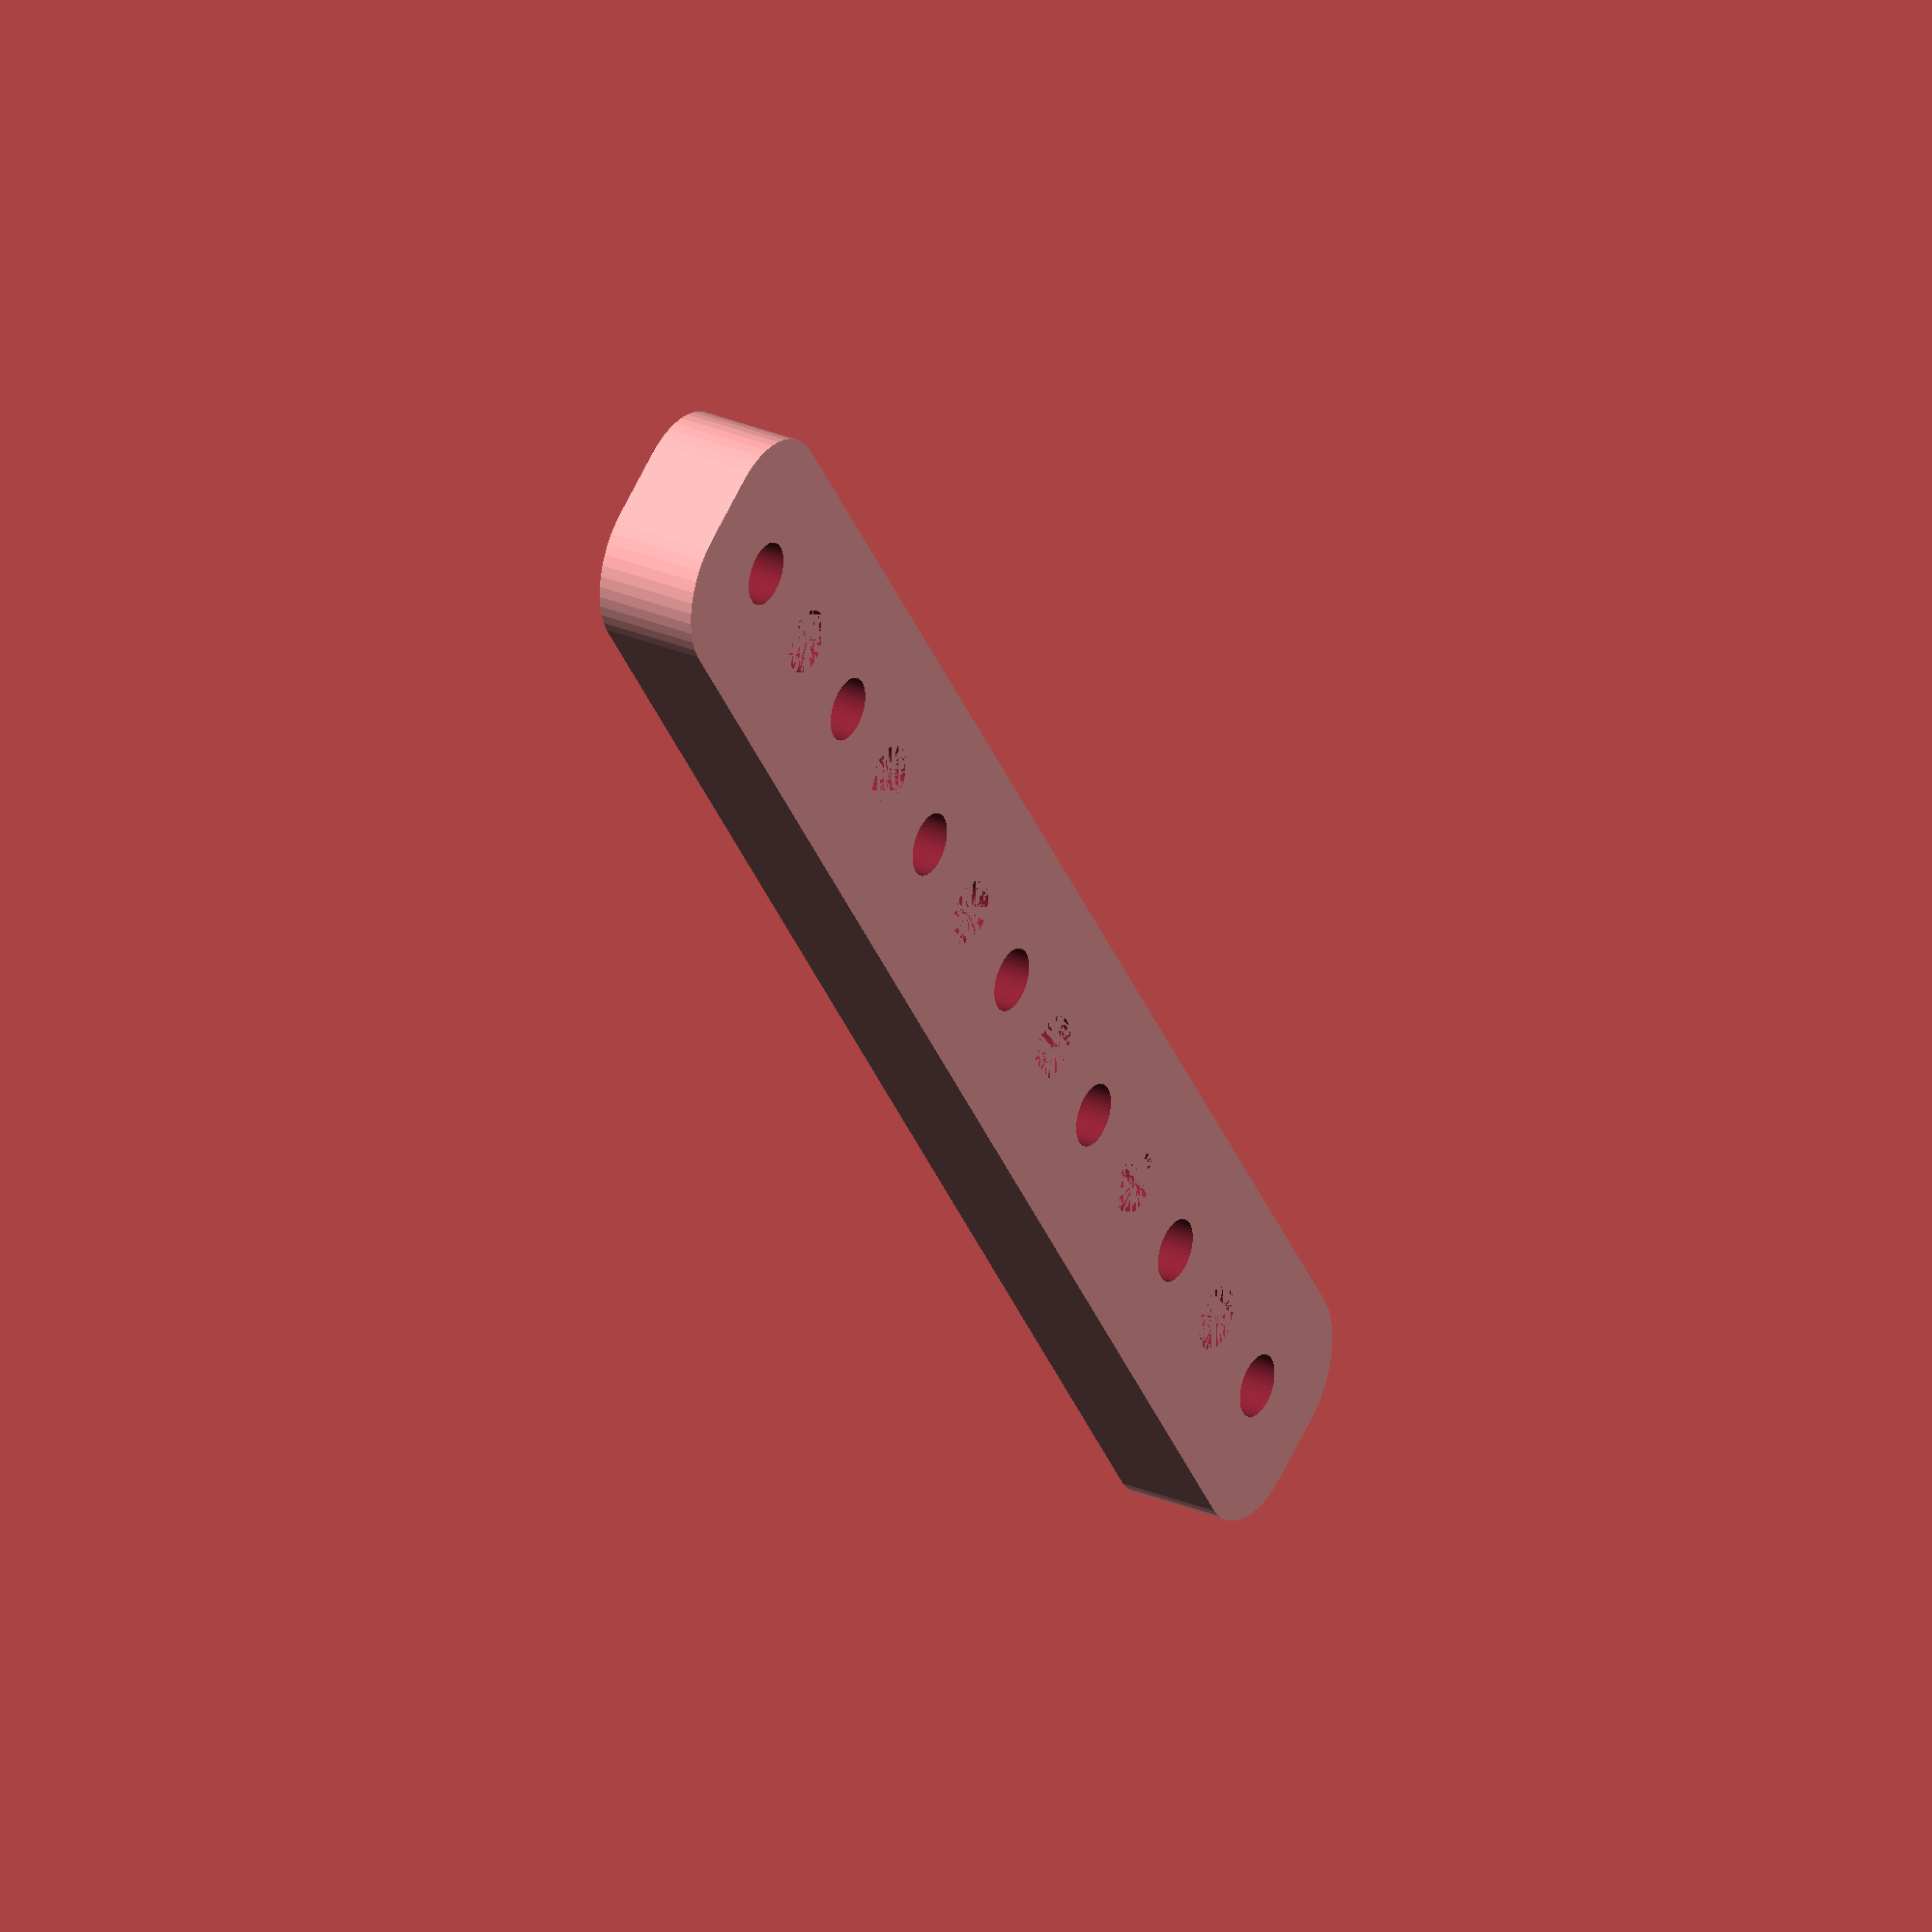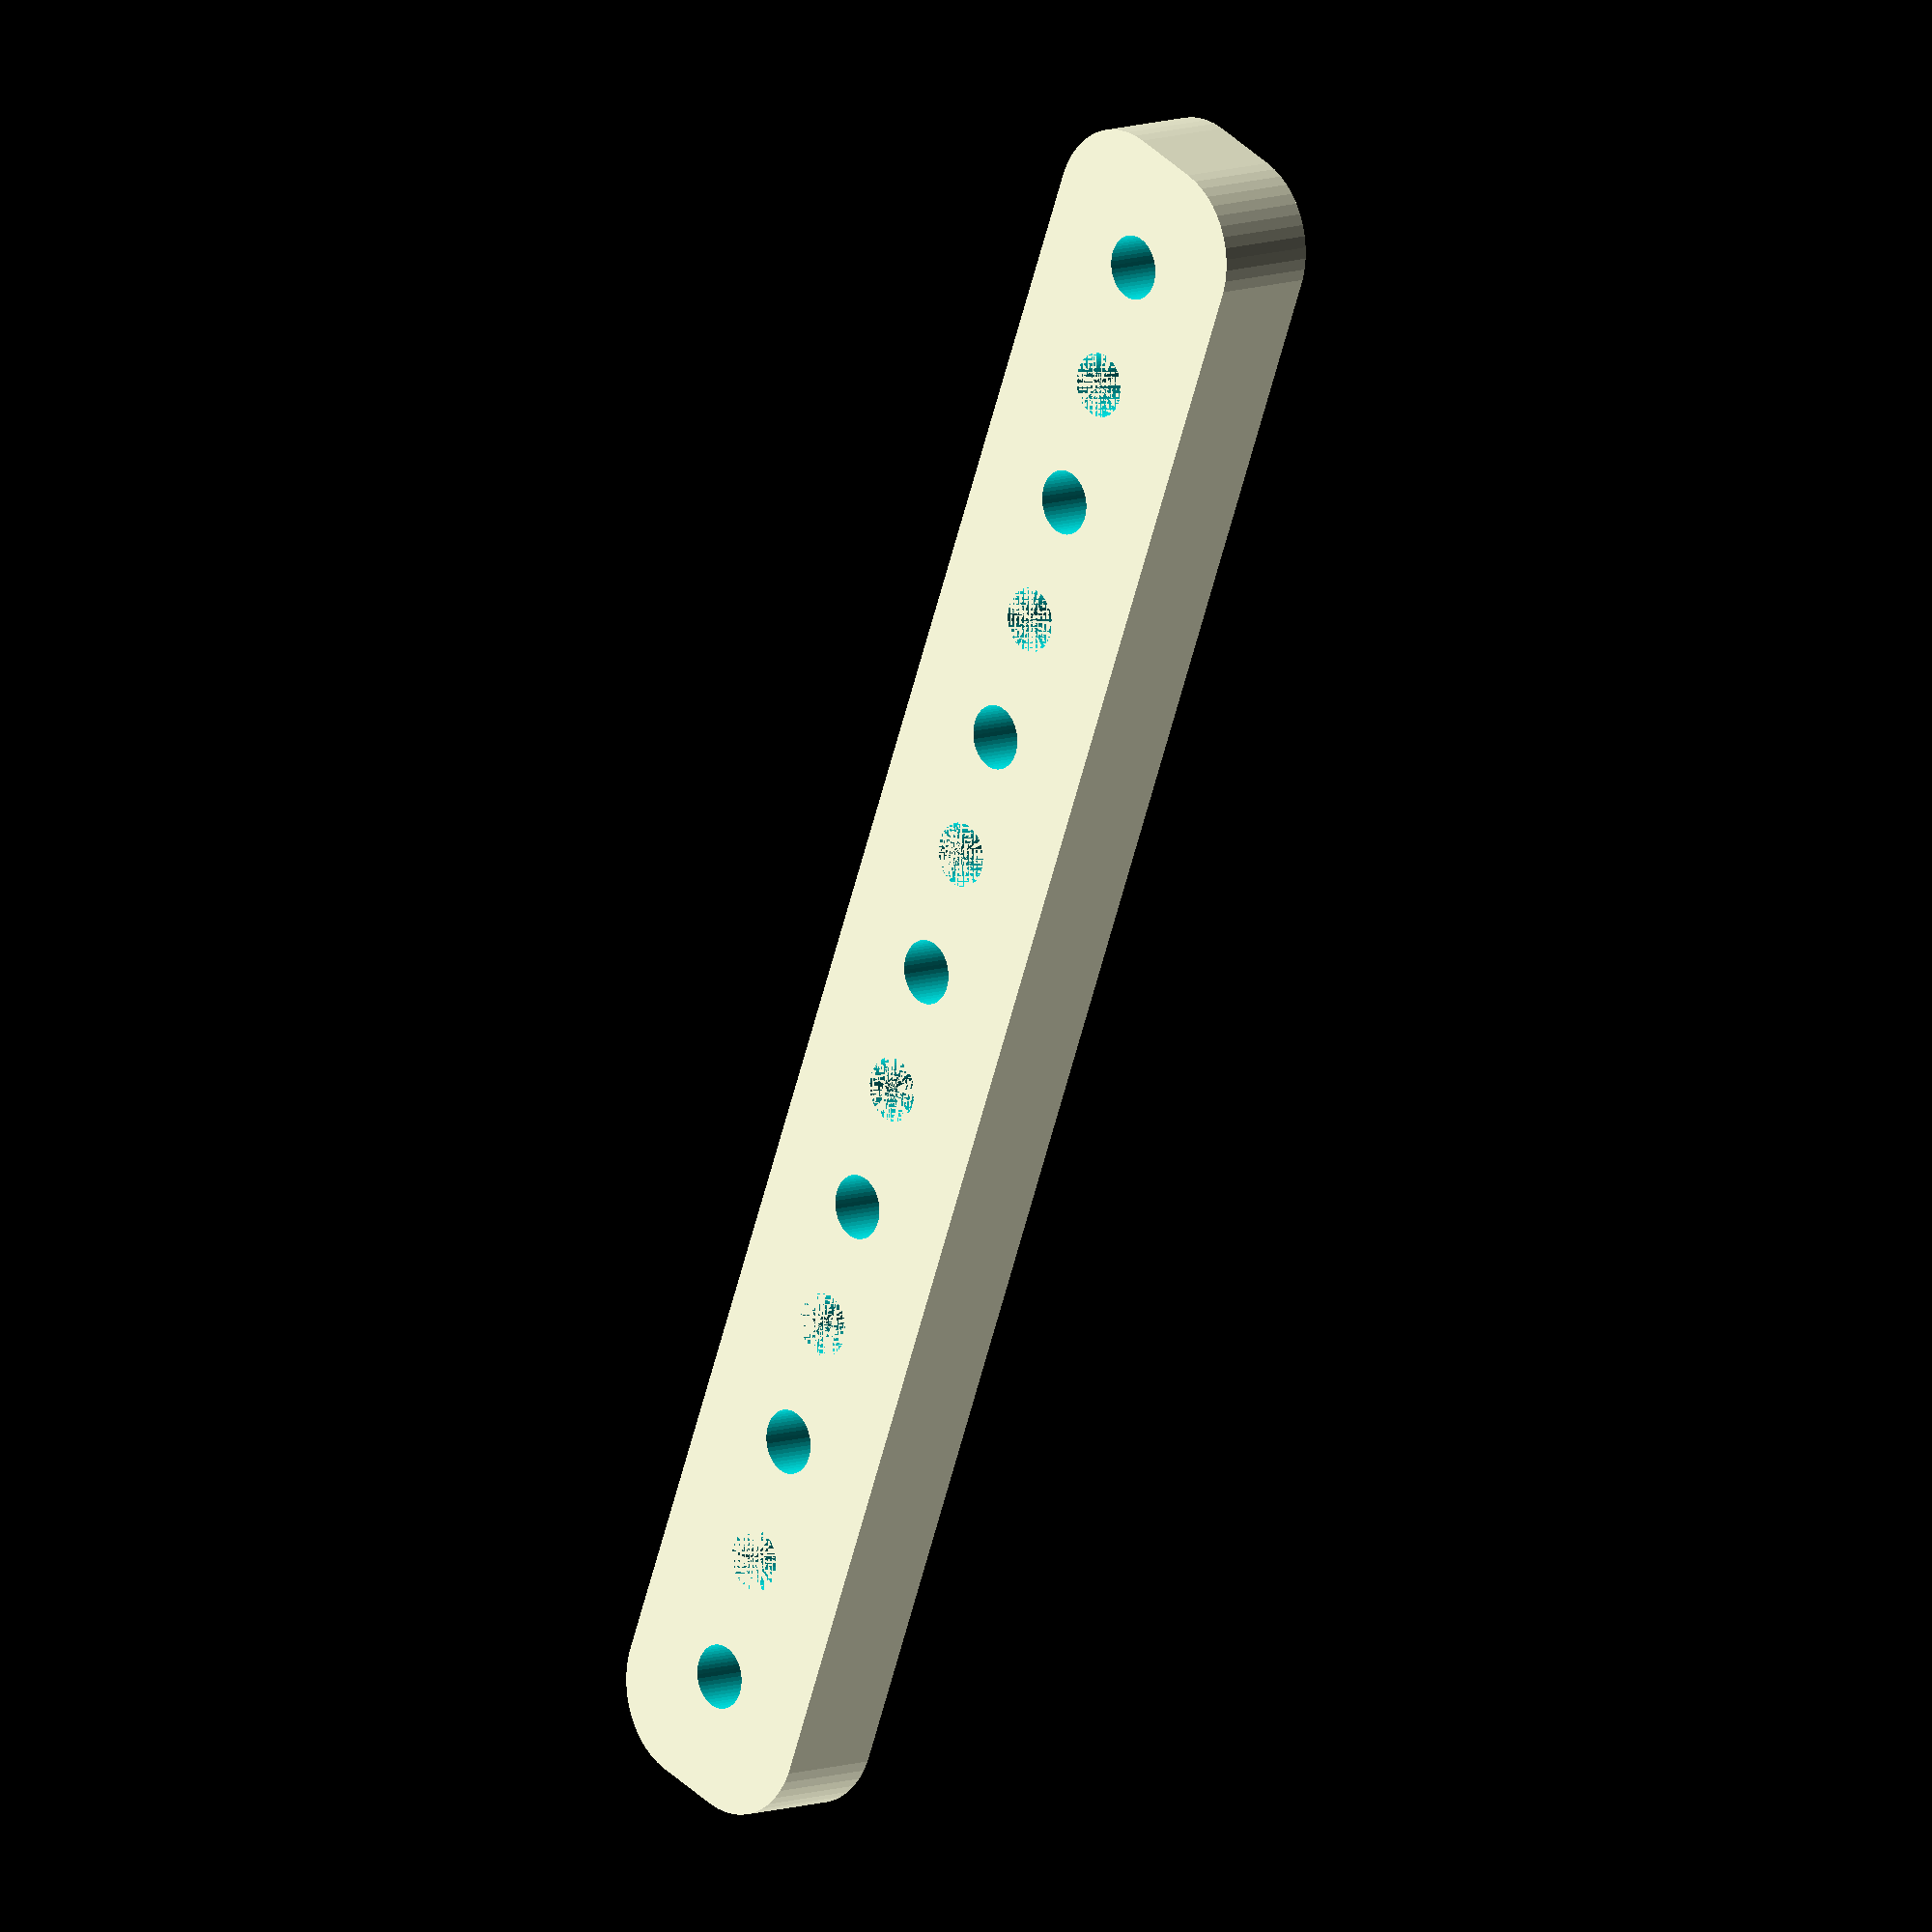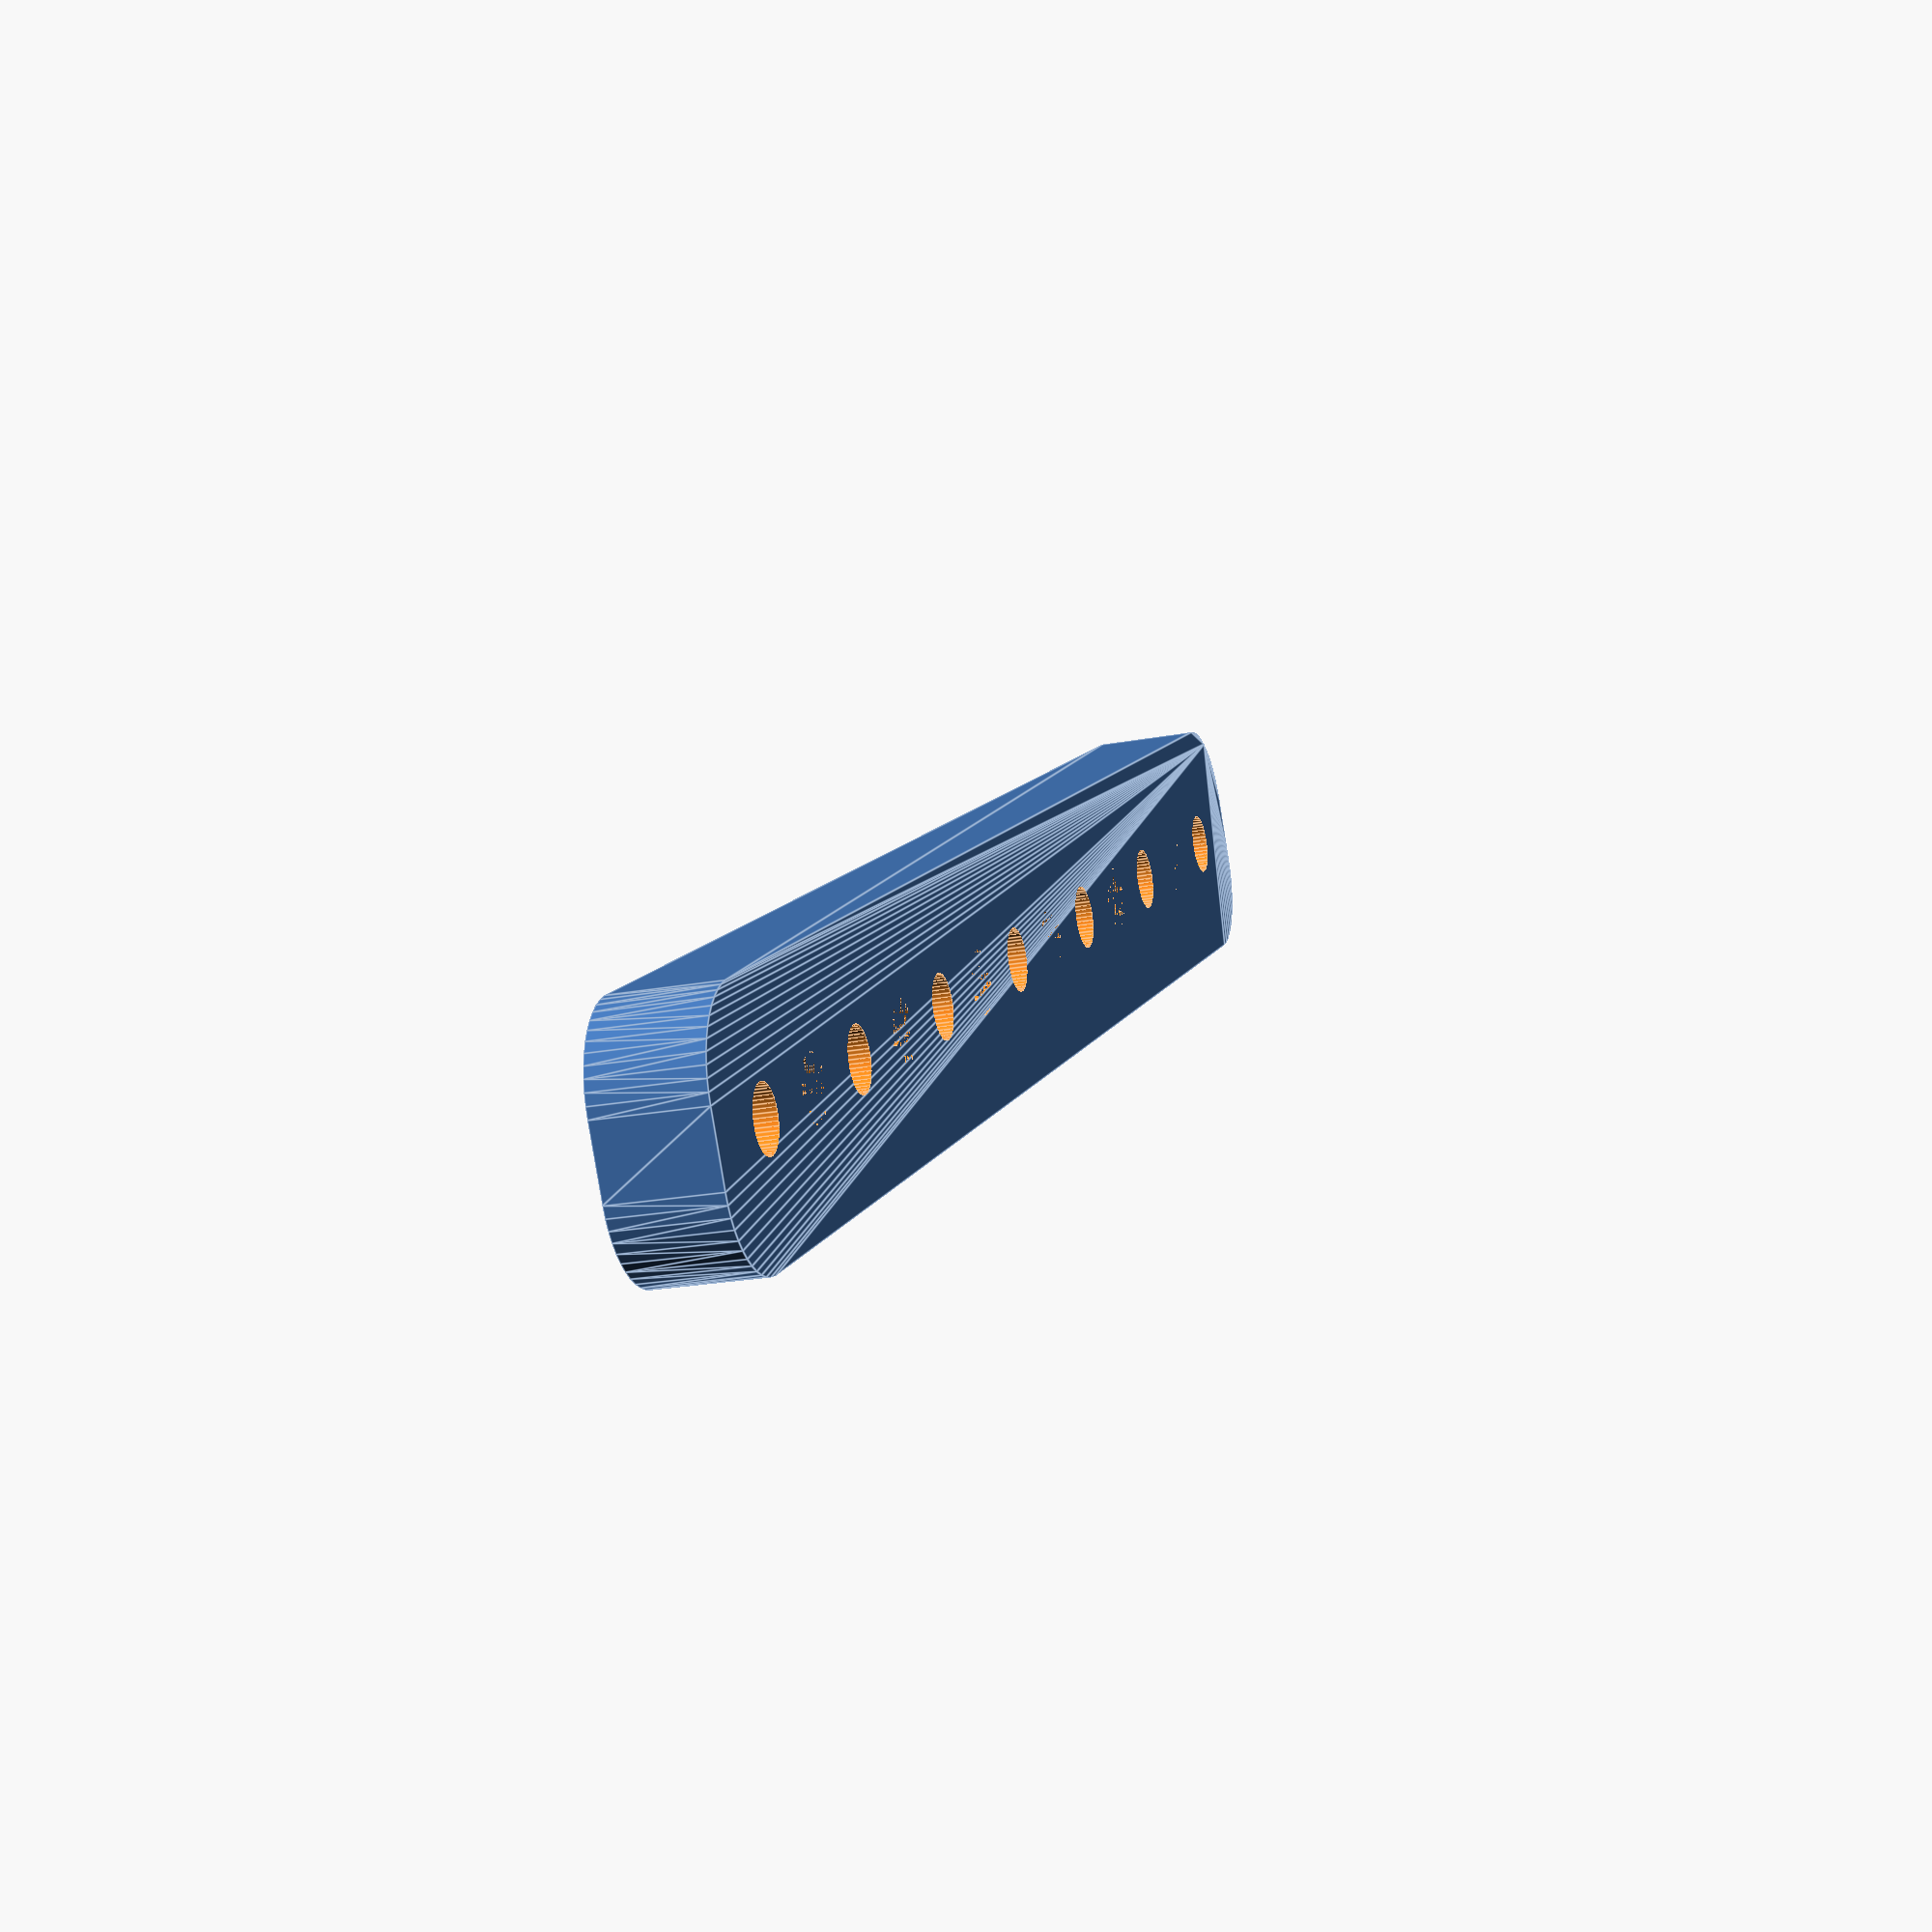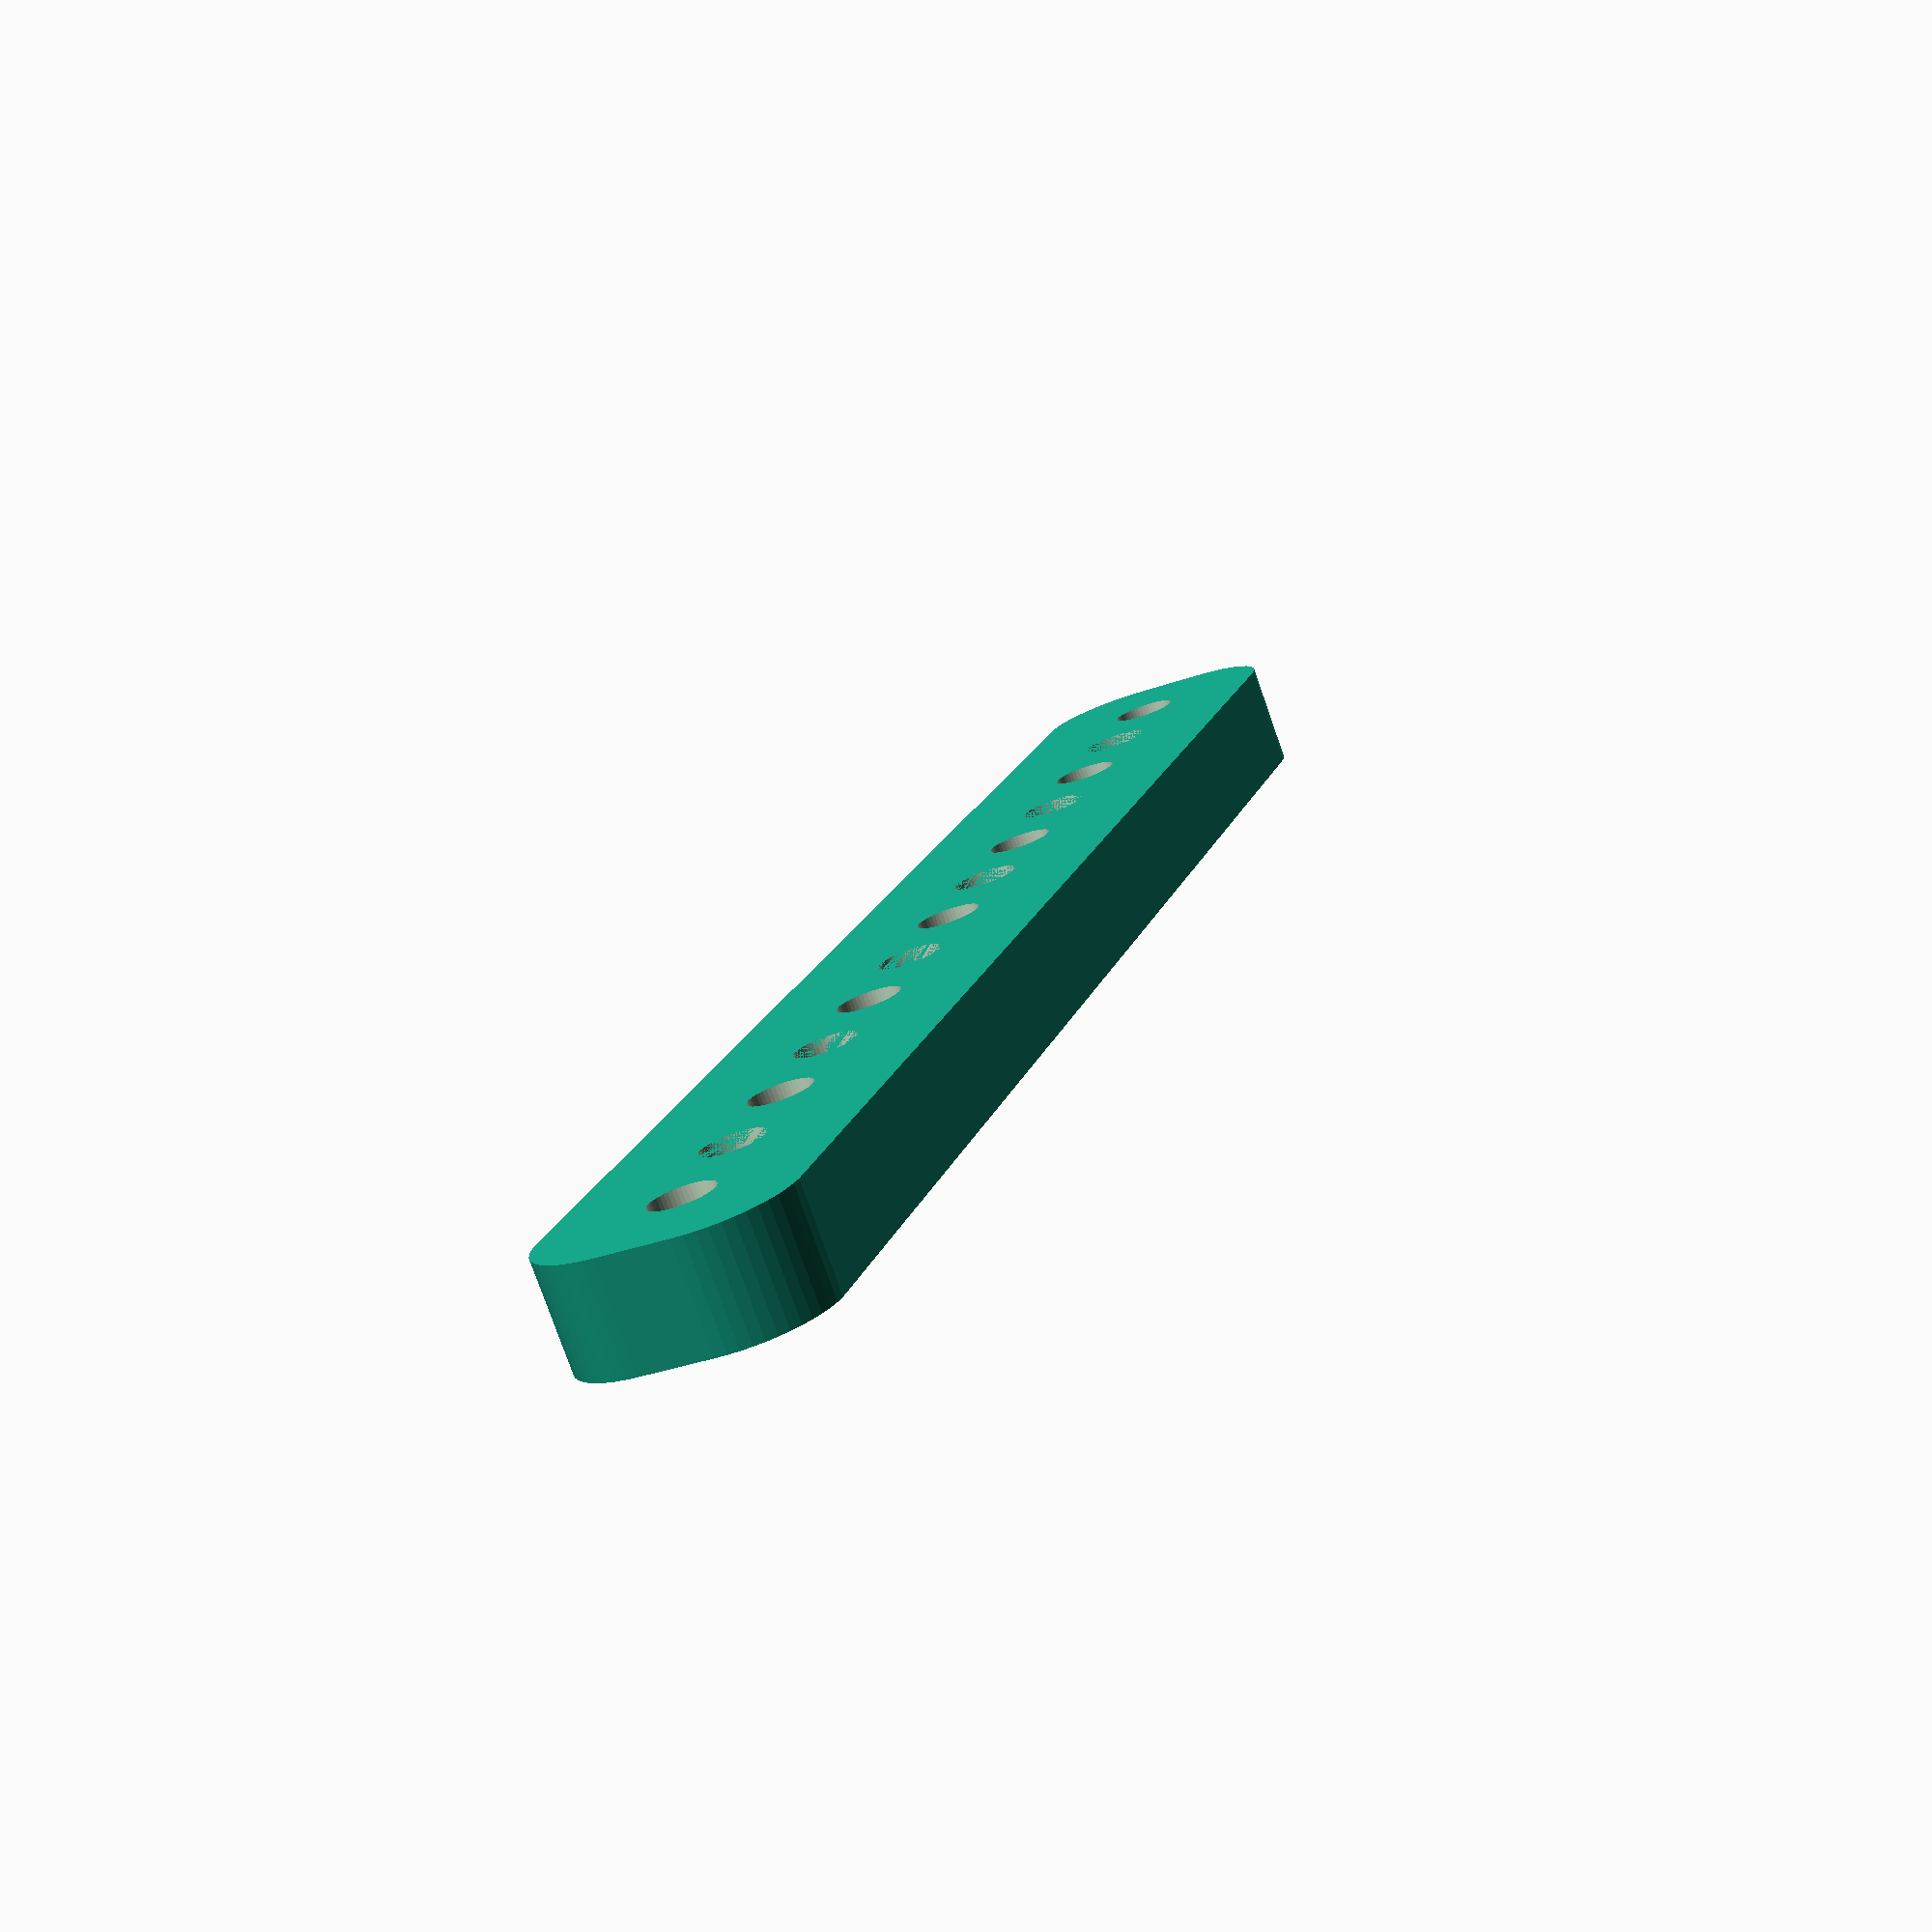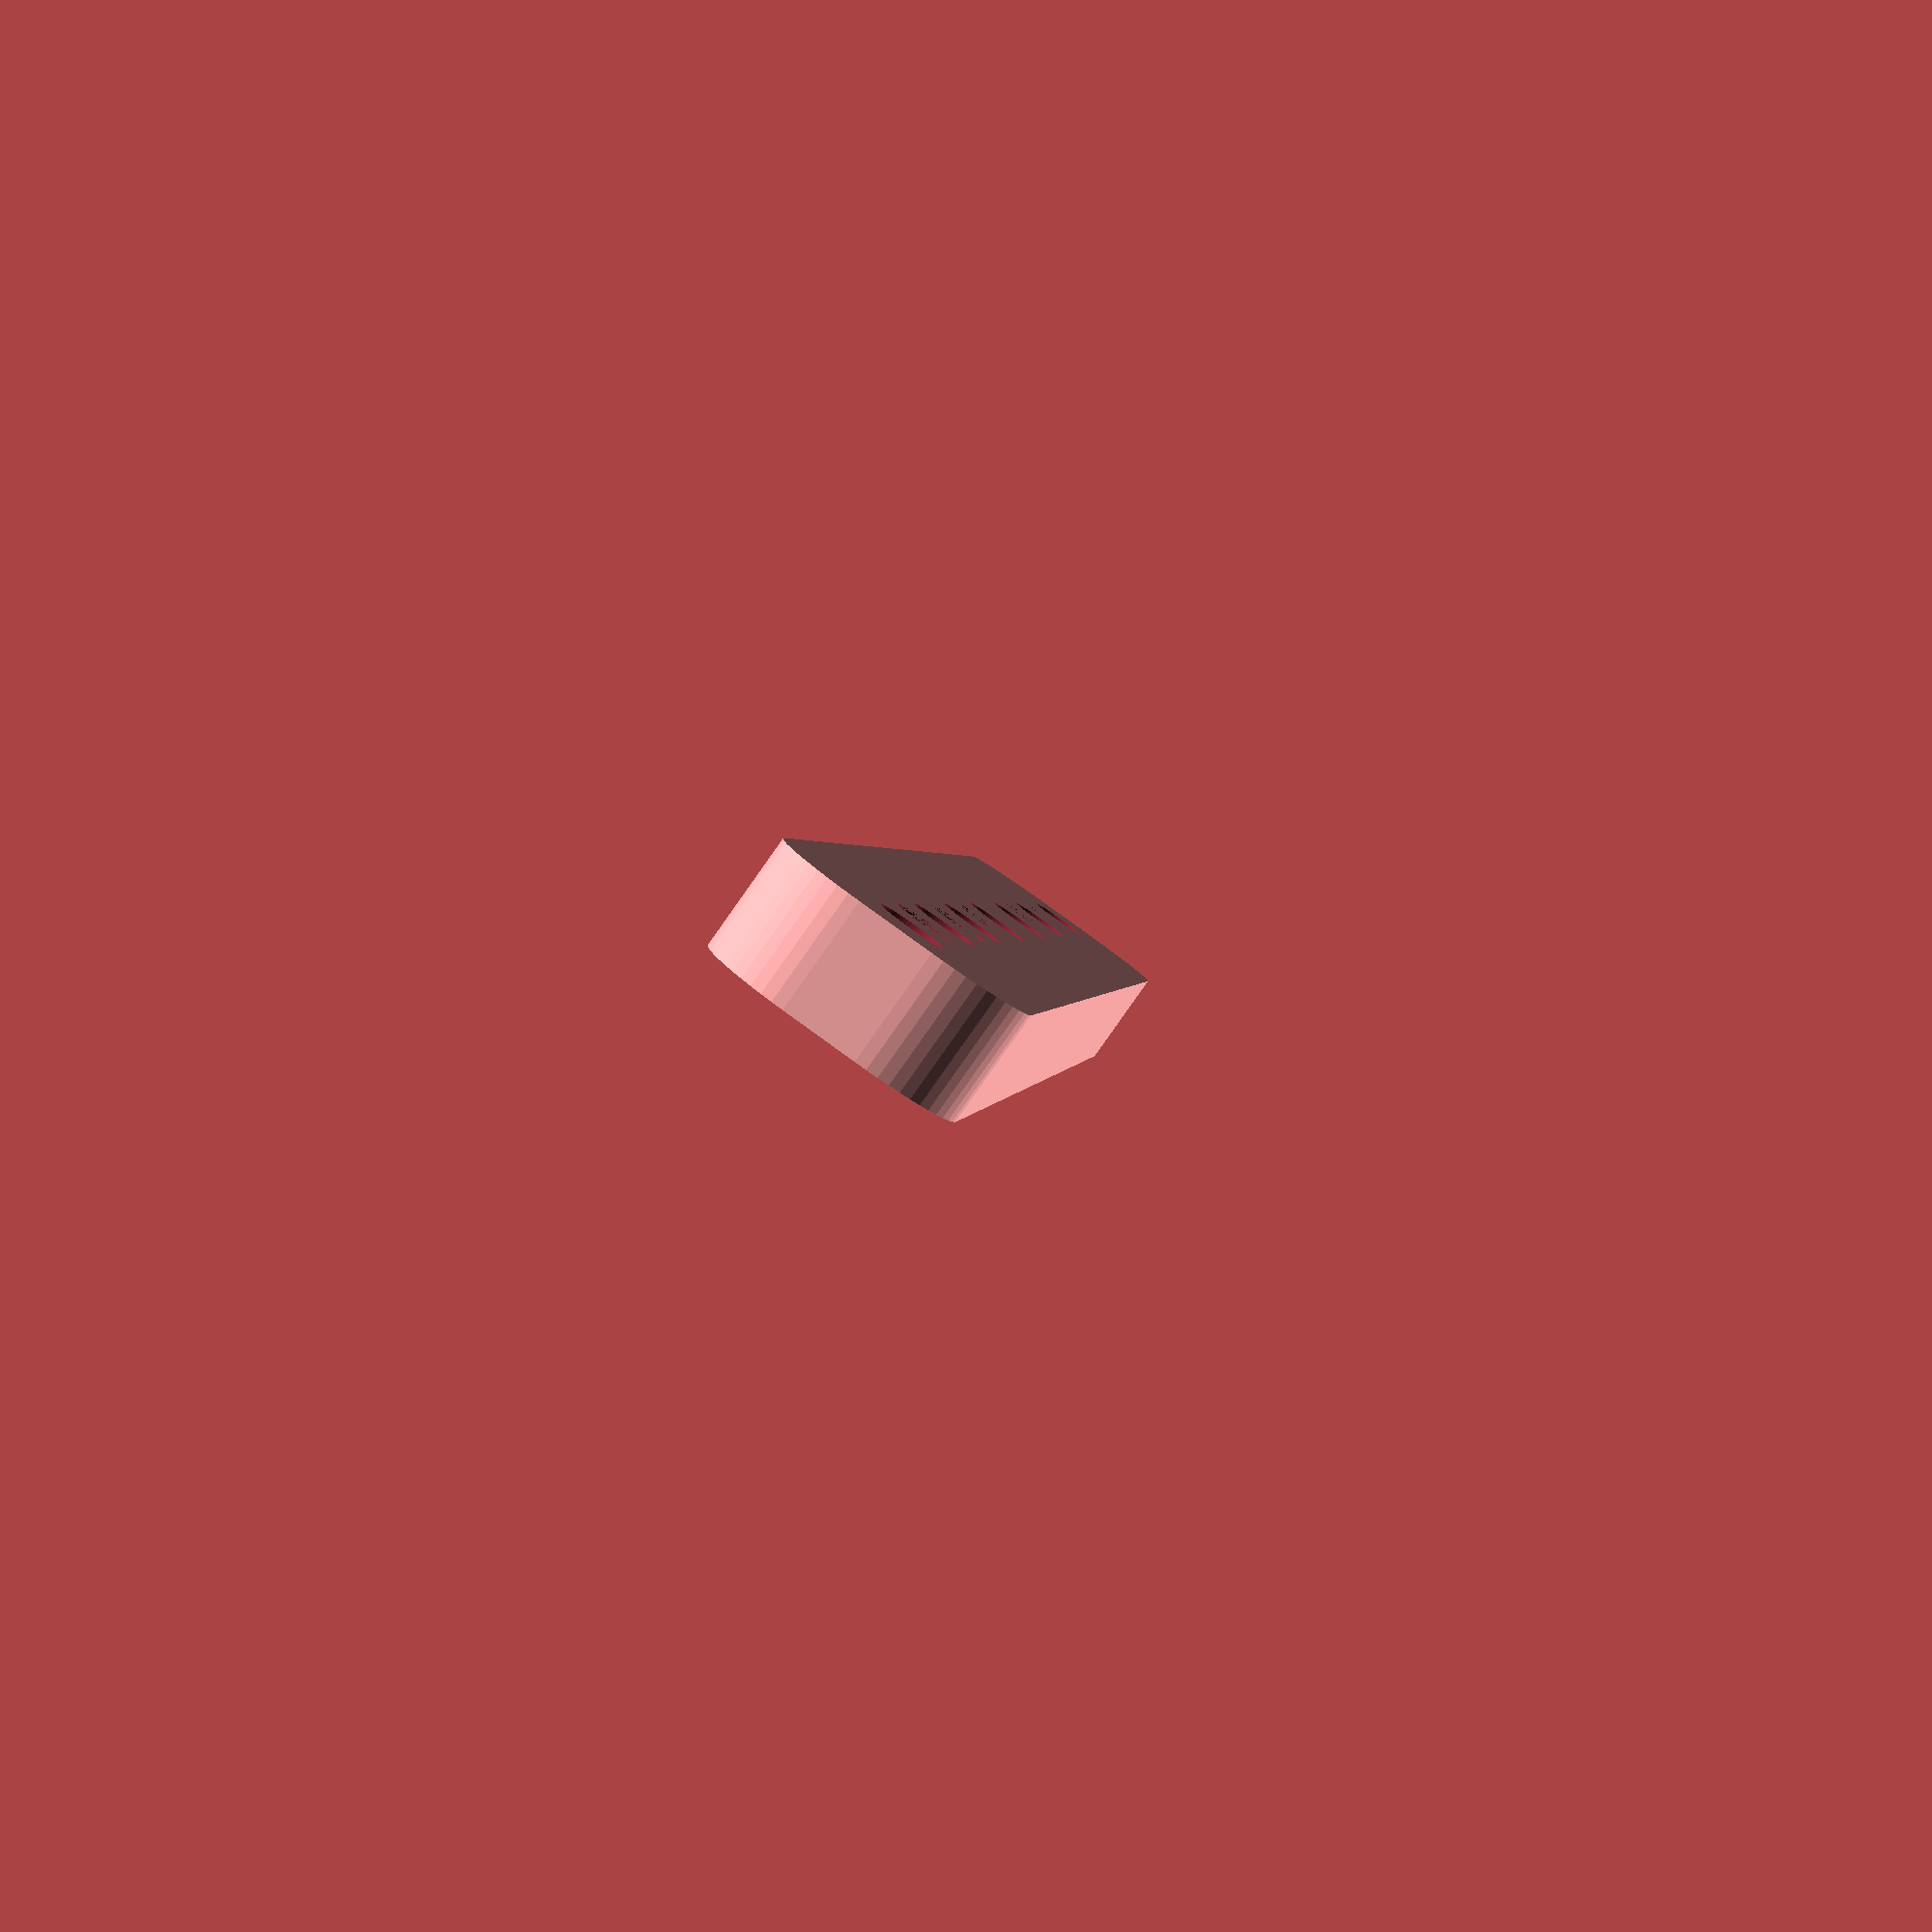
<openscad>
$fn = 50;


difference() {
	union() {
		hull() {
			translate(v = [-47.0000000000, 2.0000000000, 0]) {
				cylinder(h = 6, r = 5);
			}
			translate(v = [47.0000000000, 2.0000000000, 0]) {
				cylinder(h = 6, r = 5);
			}
			translate(v = [-47.0000000000, -2.0000000000, 0]) {
				cylinder(h = 6, r = 5);
			}
			translate(v = [47.0000000000, -2.0000000000, 0]) {
				cylinder(h = 6, r = 5);
			}
		}
	}
	union() {
		translate(v = [-45.0000000000, 0.0000000000, -100.0000000000]) {
			cylinder(h = 200, r = 1.8000000000);
		}
		translate(v = [-30.0000000000, 0.0000000000, -100.0000000000]) {
			cylinder(h = 200, r = 1.8000000000);
		}
		translate(v = [-15.0000000000, 0.0000000000, -100.0000000000]) {
			cylinder(h = 200, r = 1.8000000000);
		}
		translate(v = [0.0000000000, 0.0000000000, -100.0000000000]) {
			cylinder(h = 200, r = 1.8000000000);
		}
		translate(v = [15.0000000000, 0.0000000000, -100.0000000000]) {
			cylinder(h = 200, r = 1.8000000000);
		}
		translate(v = [30.0000000000, 0.0000000000, -100.0000000000]) {
			cylinder(h = 200, r = 1.8000000000);
		}
		translate(v = [45.0000000000, 0.0000000000, -100.0000000000]) {
			cylinder(h = 200, r = 1.8000000000);
		}
		translate(v = [-45.0000000000, 0.0000000000, 0]) {
			cylinder(h = 6, r = 1.8000000000);
		}
		translate(v = [-37.5000000000, 0.0000000000, 0]) {
			cylinder(h = 6, r = 1.8000000000);
		}
		translate(v = [-30.0000000000, 0.0000000000, 0]) {
			cylinder(h = 6, r = 1.8000000000);
		}
		translate(v = [-22.5000000000, 0.0000000000, 0]) {
			cylinder(h = 6, r = 1.8000000000);
		}
		translate(v = [-15.0000000000, 0.0000000000, 0]) {
			cylinder(h = 6, r = 1.8000000000);
		}
		translate(v = [-7.5000000000, 0.0000000000, 0]) {
			cylinder(h = 6, r = 1.8000000000);
		}
		cylinder(h = 6, r = 1.8000000000);
		translate(v = [7.5000000000, 0.0000000000, 0]) {
			cylinder(h = 6, r = 1.8000000000);
		}
		translate(v = [15.0000000000, 0.0000000000, 0]) {
			cylinder(h = 6, r = 1.8000000000);
		}
		translate(v = [22.5000000000, 0.0000000000, 0]) {
			cylinder(h = 6, r = 1.8000000000);
		}
		translate(v = [30.0000000000, 0.0000000000, 0]) {
			cylinder(h = 6, r = 1.8000000000);
		}
		translate(v = [37.5000000000, 0.0000000000, 0]) {
			cylinder(h = 6, r = 1.8000000000);
		}
		translate(v = [45.0000000000, 0.0000000000, 0]) {
			cylinder(h = 6, r = 1.8000000000);
		}
		translate(v = [-45.0000000000, 0.0000000000, 0]) {
			cylinder(h = 6, r = 1.8000000000);
		}
		translate(v = [-37.5000000000, 0.0000000000, 0]) {
			cylinder(h = 6, r = 1.8000000000);
		}
		translate(v = [-30.0000000000, 0.0000000000, 0]) {
			cylinder(h = 6, r = 1.8000000000);
		}
		translate(v = [-22.5000000000, 0.0000000000, 0]) {
			cylinder(h = 6, r = 1.8000000000);
		}
		translate(v = [-15.0000000000, 0.0000000000, 0]) {
			cylinder(h = 6, r = 1.8000000000);
		}
		translate(v = [-7.5000000000, 0.0000000000, 0]) {
			cylinder(h = 6, r = 1.8000000000);
		}
		cylinder(h = 6, r = 1.8000000000);
		translate(v = [7.5000000000, 0.0000000000, 0]) {
			cylinder(h = 6, r = 1.8000000000);
		}
		translate(v = [15.0000000000, 0.0000000000, 0]) {
			cylinder(h = 6, r = 1.8000000000);
		}
		translate(v = [22.5000000000, 0.0000000000, 0]) {
			cylinder(h = 6, r = 1.8000000000);
		}
		translate(v = [30.0000000000, 0.0000000000, 0]) {
			cylinder(h = 6, r = 1.8000000000);
		}
		translate(v = [37.5000000000, 0.0000000000, 0]) {
			cylinder(h = 6, r = 1.8000000000);
		}
		translate(v = [45.0000000000, 0.0000000000, 0]) {
			cylinder(h = 6, r = 1.8000000000);
		}
		translate(v = [-45.0000000000, 0.0000000000, 0]) {
			cylinder(h = 6, r = 1.8000000000);
		}
		translate(v = [-37.5000000000, 0.0000000000, 0]) {
			cylinder(h = 6, r = 1.8000000000);
		}
		translate(v = [-30.0000000000, 0.0000000000, 0]) {
			cylinder(h = 6, r = 1.8000000000);
		}
		translate(v = [-22.5000000000, 0.0000000000, 0]) {
			cylinder(h = 6, r = 1.8000000000);
		}
		translate(v = [-15.0000000000, 0.0000000000, 0]) {
			cylinder(h = 6, r = 1.8000000000);
		}
		translate(v = [-7.5000000000, 0.0000000000, 0]) {
			cylinder(h = 6, r = 1.8000000000);
		}
		cylinder(h = 6, r = 1.8000000000);
		translate(v = [7.5000000000, 0.0000000000, 0]) {
			cylinder(h = 6, r = 1.8000000000);
		}
		translate(v = [15.0000000000, 0.0000000000, 0]) {
			cylinder(h = 6, r = 1.8000000000);
		}
		translate(v = [22.5000000000, 0.0000000000, 0]) {
			cylinder(h = 6, r = 1.8000000000);
		}
		translate(v = [30.0000000000, 0.0000000000, 0]) {
			cylinder(h = 6, r = 1.8000000000);
		}
		translate(v = [37.5000000000, 0.0000000000, 0]) {
			cylinder(h = 6, r = 1.8000000000);
		}
		translate(v = [45.0000000000, 0.0000000000, 0]) {
			cylinder(h = 6, r = 1.8000000000);
		}
	}
}
</openscad>
<views>
elev=151.7 azim=124.4 roll=57.6 proj=o view=solid
elev=350.4 azim=248.0 roll=227.1 proj=o view=wireframe
elev=202.1 azim=30.7 roll=71.7 proj=p view=edges
elev=77.5 azim=286.9 roll=19.3 proj=p view=wireframe
elev=265.4 azim=83.4 roll=35.3 proj=p view=solid
</views>
